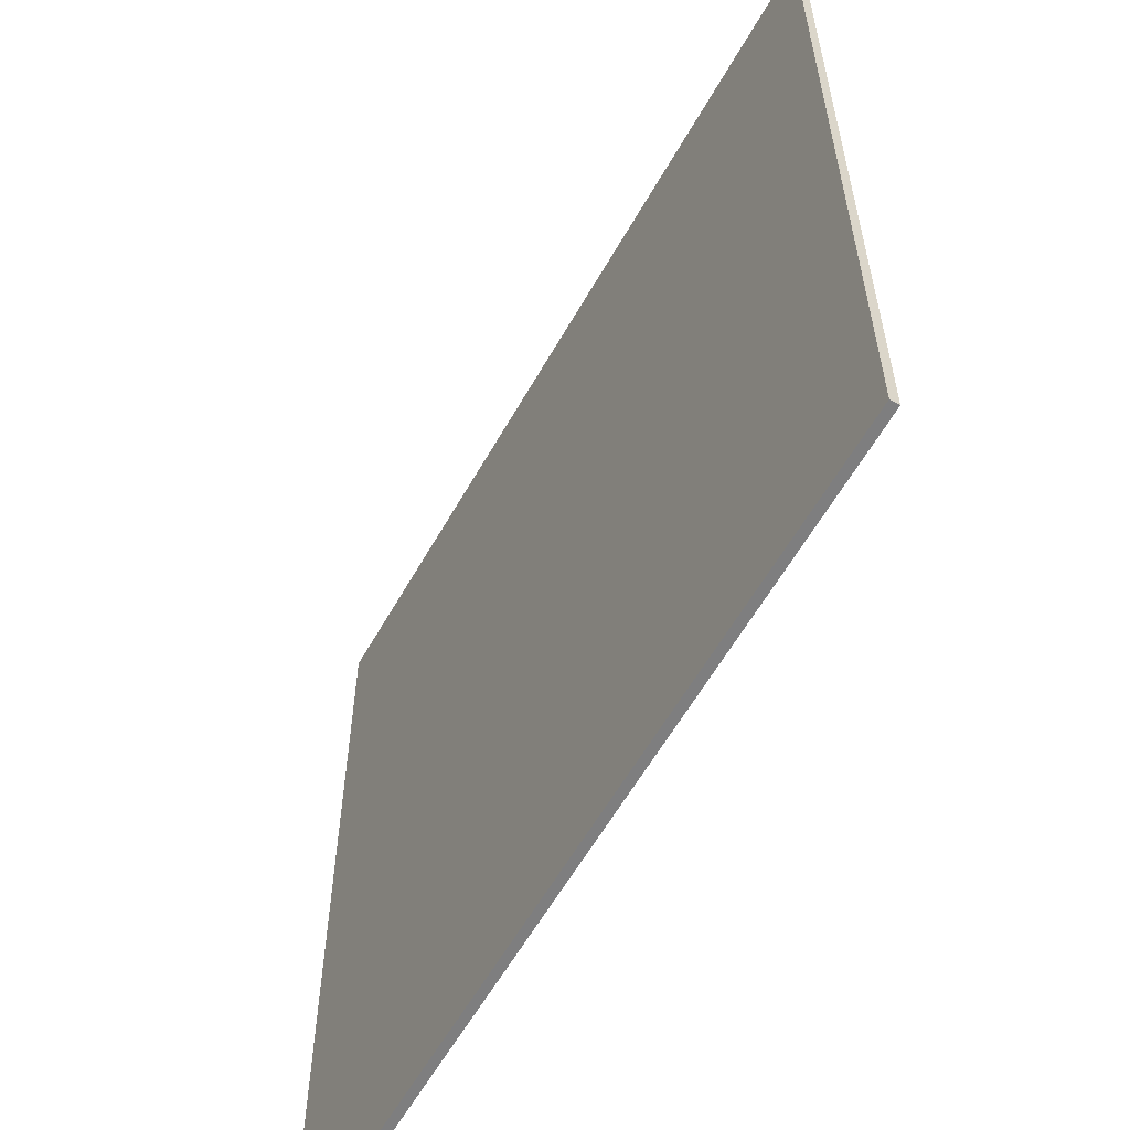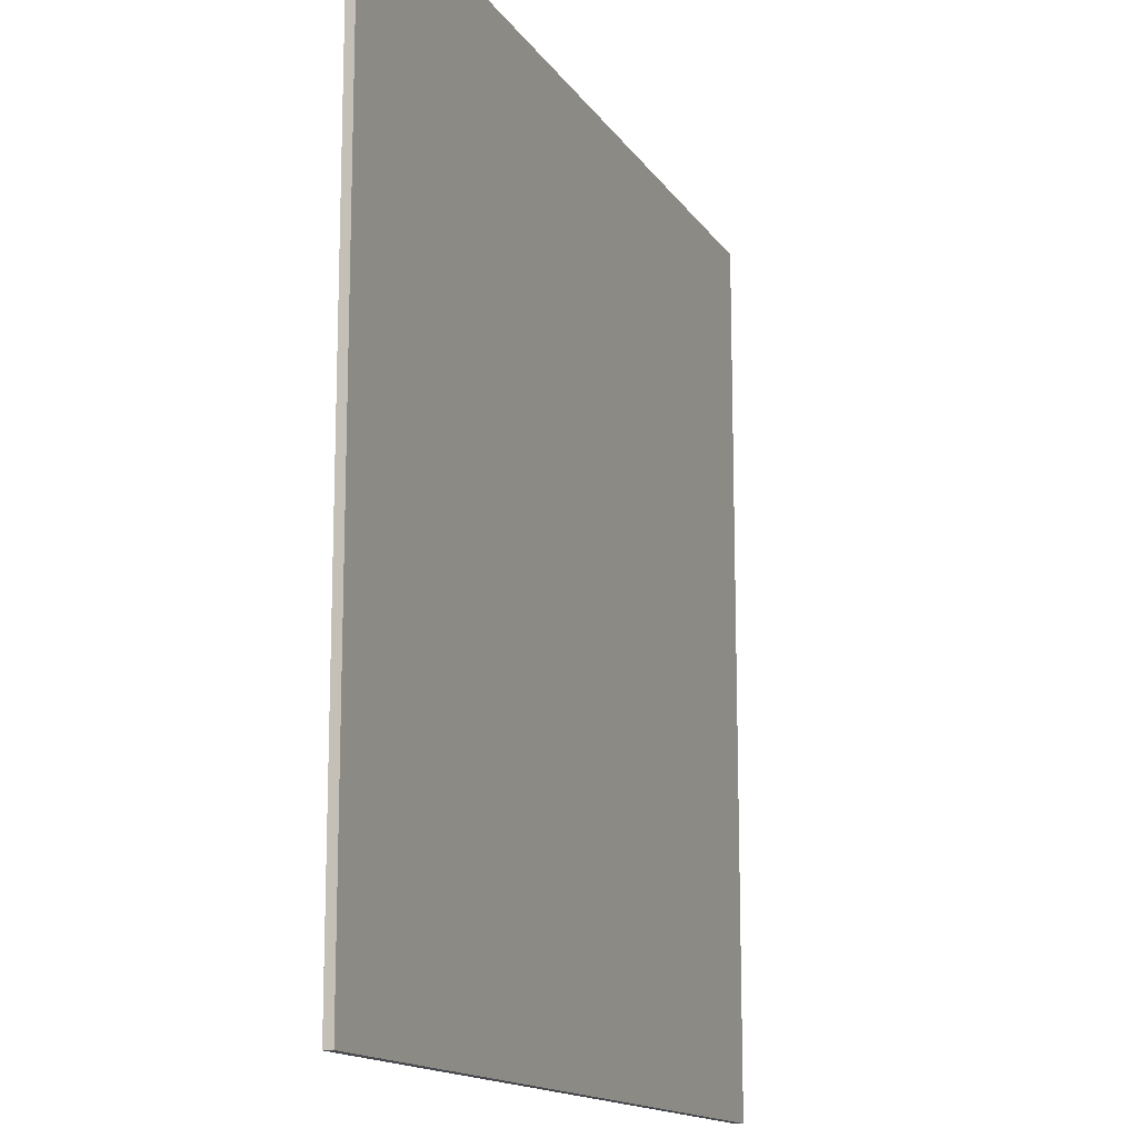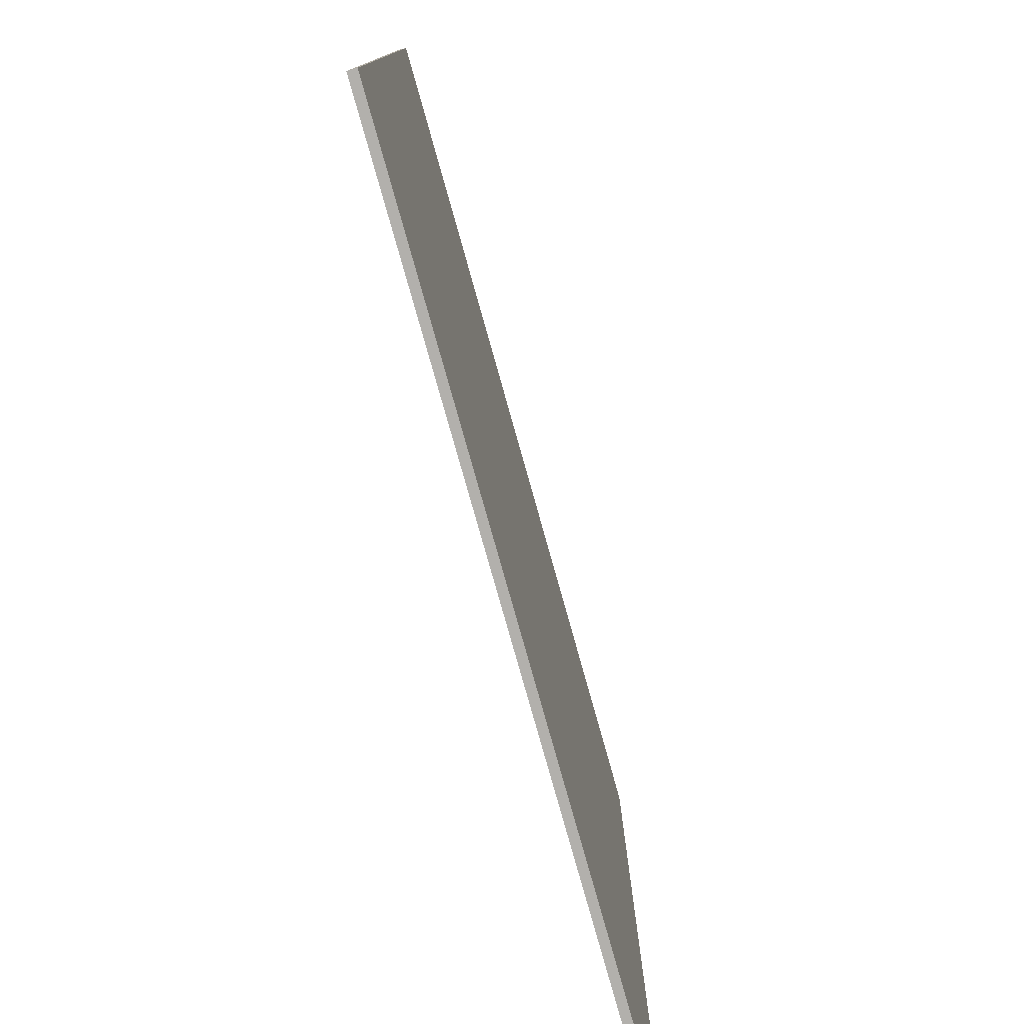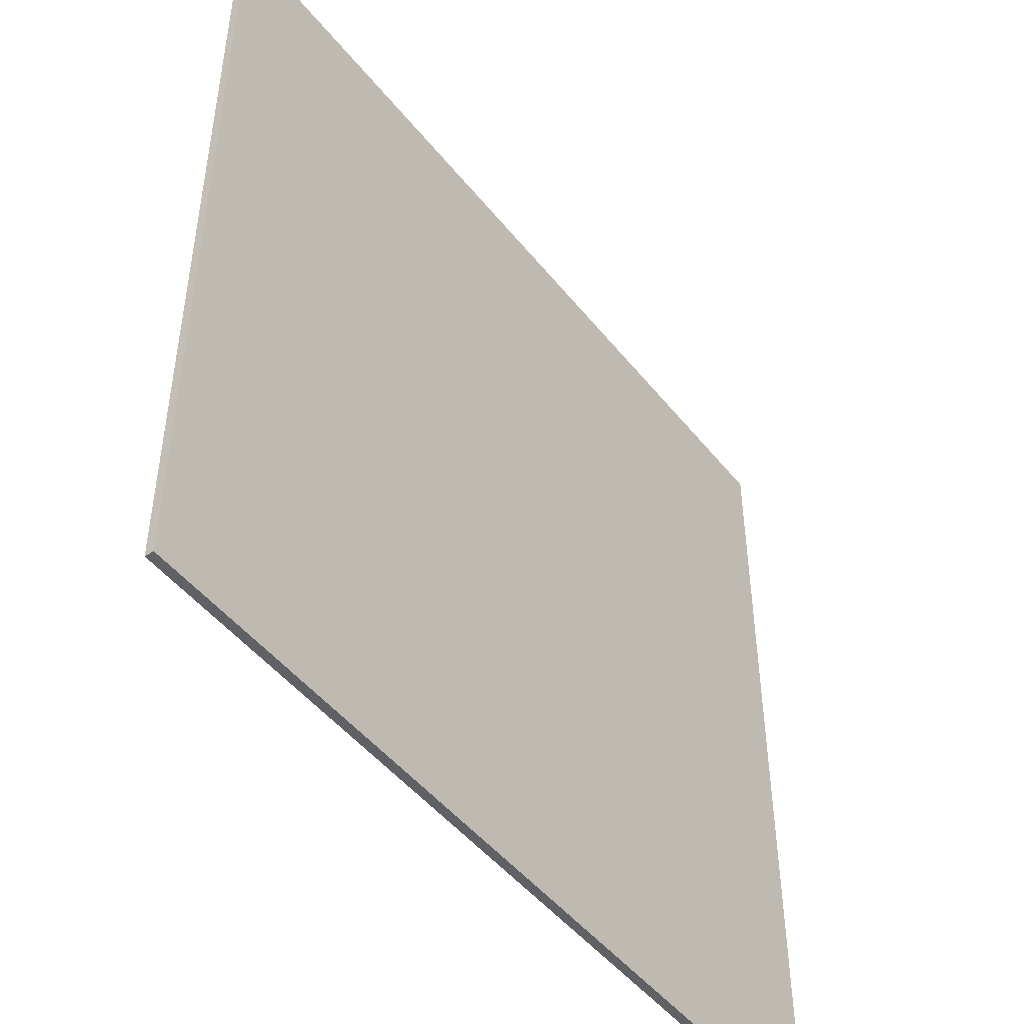
<metadata>
{"format":"obj","ext":"obj","renderer":"f3d","projection":"perspective","resolution":1024,"background":"white","views":[{"elev":-59.4,"azim":60.7,"up":"+Z"},{"elev":-14.5,"azim":-68.4,"up":"+Z"},{"elev":-78.7,"azim":105.7,"up":"+Z"},{"elev":-48.2,"azim":-53.3,"up":"+Z"}]}
</metadata>
<code>
o
v -5 0 5
v -5 0 -5
v -5 0.1 5
v -5 0.1 -5
v 5 0 5
v 5 0 -5
v 5 0.1 5
v 5 0.1 -5
v -5 0 5
v -5 0.1 5
v -4.9 0 5
v -4.9 0.1 5
v -3.1 0 5
v -3.1 0.1 5
v -2.9 0 5
v -2.9 0.1 5
v -1.1 0 5
v -1.1 0.1 5
v -0.9 0 5
v -0.9 0.1 5
v 0.9 0 5
v 0.9 0.1 5
v 1.1 0 5
v 1.1 0.1 5
v 2.9 0 5
v 2.9 0.1 5
v 3.1 0 5
v 3.1 0.1 5
v 4.9 0 5
v 4.9 0.1 5
v 5 0 5
v 5 0.1 5
v -5 0 -5
v -5 0.1 -5
v -4.9 0 -5
v -4.9 0.1 -5
v -3.1 0 -5
v -3.1 0.1 -5
v -2.9 0 -5
v -2.9 0.1 -5
v -1.1 0 -5
v -1.1 0.1 -5
v -0.9 0 -5
v -0.9 0.1 -5
v 0.9 0 -5
v 0.9 0.1 -5
v 1.1 0 -5
v 1.1 0.1 -5
v 2.9 0 -5
v 2.9 0.1 -5
v 3.1 0 -5
v 3.1 0.1 -5
v 4.9 0 -5
v 4.9 0.1 -5
v 5 0 -5
v 5 0.1 -5
v -5 0 5
v -4.9 0 5
v -3.1 0 5
v -2.9 0 5
v -1.1 0 5
v -0.9 0 5
v 0.9 0 5
v 1.1 0 5
v 2.9 0 5
v 3.1 0 5
v 4.9 0 5
v 5 0 5
v -3.1 0 2.5
v -2.9 0 2.5
v -1.1 0 2.5
v -0.9 0 2.5
v 0.9 0 2.5
v 1.1 0 2.5
v 2.9 0 2.5
v 3.1 0 2.5
v -3.1 0 0
v -2.9 0 0
v -1.1 0 0
v -0.9 0 0
v 0.9 0 0
v 1.1 0 0
v 2.9 0 0
v 3.1 0 0
v -3.1 0 -2.5
v -2.9 0 -2.5
v -1.1 0 -2.5
v -0.9 0 -2.5
v 0.9 0 -2.5
v 1.1 0 -2.5
v 2.9 0 -2.5
v 3.1 0 -2.5
v -5 0 -5
v -4.9 0 -5
v -3.1 0 -5
v -2.9 0 -5
v -1.1 0 -5
v -0.9 0 -5
v 0.9 0 -5
v 1.1 0 -5
v 2.9 0 -5
v 3.1 0 -5
v 4.9 0 -5
v 5 0 -5
v -5 0.1 5
v -4.9 0.1 5
v -3.1 0.1 5
v -2.9 0.1 5
v -1.1 0.1 5
v -0.9 0.1 5
v 0.9 0.1 5
v 1.1 0.1 5
v 2.9 0.1 5
v 3.1 0.1 5
v 4.9 0.1 5
v 5 0.1 5
v -3.1 0.1 2.5
v -2.9 0.1 2.5
v -1.1 0.1 2.5
v -0.9 0.1 2.5
v 0.9 0.1 2.5
v 1.1 0.1 2.5
v 2.9 0.1 2.5
v 3.1 0.1 2.5
v -3.1 0.1 0
v -2.9 0.1 0
v -1.1 0.1 0
v -0.9 0.1 0
v 0.9 0.1 0
v 1.1 0.1 0
v 2.9 0.1 0
v 3.1 0.1 0
v -3.1 0.1 -2.5
v -2.9 0.1 -2.5
v -1.1 0.1 -2.5
v -0.9 0.1 -2.5
v 0.9 0.1 -2.5
v 1.1 0.1 -2.5
v 2.9 0.1 -2.5
v 3.1 0.1 -2.5
v -5 0.1 -5
v -4.9 0.1 -5
v -3.1 0.1 -5
v -2.9 0.1 -5
v -1.1 0.1 -5
v -0.9 0.1 -5
v 0.9 0.1 -5
v 1.1 0.1 -5
v 2.9 0.1 -5
v 3.1 0.1 -5
v 4.9 0.1 -5
v 5 0.1 -5
f 3 2 1
f 4 2 3
f 5 6 7
f 7 6 8
f 11 10 9
f 12 10 11
f 13 12 11
f 14 12 13
f 15 14 13
f 16 14 15
f 17 16 15
f 18 16 17
f 19 18 17
f 20 18 19
f 21 20 19
f 22 20 21
f 23 22 21
f 24 22 23
f 25 24 23
f 26 24 25
f 27 26 25
f 28 26 27
f 29 28 27
f 30 28 29
f 31 30 29
f 32 30 31
f 33 34 35
f 35 34 36
f 35 36 37
f 37 36 38
f 37 38 39
f 39 38 40
f 39 40 41
f 41 40 42
f 41 42 43
f 43 42 44
f 43 44 45
f 45 44 46
f 45 46 47
f 47 46 48
f 47 48 49
f 49 48 50
f 49 50 51
f 51 50 52
f 51 52 53
f 53 52 54
f 53 54 55
f 55 54 56
f 69 59 58
f 69 60 59
f 70 61 60
f 70 60 69
f 71 62 61
f 71 61 70
f 72 63 62
f 72 62 71
f 73 64 63
f 73 63 72
f 74 65 64
f 74 64 73
f 75 66 65
f 75 65 74
f 76 67 66
f 76 66 75
f 77 69 58
f 77 70 69
f 78 71 70
f 78 70 77
f 79 72 71
f 79 71 78
f 80 73 72
f 80 72 79
f 81 74 73
f 81 73 80
f 82 75 74
f 82 74 81
f 83 76 75
f 83 75 82
f 84 67 76
f 84 76 83
f 85 77 58
f 85 78 77
f 86 79 78
f 86 78 85
f 87 80 79
f 87 79 86
f 88 81 80
f 88 80 87
f 89 82 81
f 89 81 88
f 90 83 82
f 90 82 89
f 91 84 83
f 91 83 90
f 92 67 84
f 92 84 91
f 93 58 57
f 94 85 58
f 94 58 93
f 95 86 85
f 95 85 94
f 96 87 86
f 96 86 95
f 97 88 87
f 97 87 96
f 98 89 88
f 98 88 97
f 99 90 89
f 99 89 98
f 100 91 90
f 100 90 99
f 101 92 91
f 101 91 100
f 102 67 92
f 102 92 101
f 103 68 67
f 103 67 102
f 104 68 103
f 106 107 117
f 107 108 117
f 108 109 118
f 117 108 118
f 109 110 119
f 118 109 119
f 110 111 120
f 119 110 120
f 111 112 121
f 120 111 121
f 112 113 122
f 121 112 122
f 113 114 123
f 122 113 123
f 114 115 124
f 123 114 124
f 106 117 125
f 117 118 125
f 118 119 126
f 125 118 126
f 119 120 127
f 126 119 127
f 120 121 128
f 127 120 128
f 121 122 129
f 128 121 129
f 122 123 130
f 129 122 130
f 123 124 131
f 130 123 131
f 124 115 132
f 131 124 132
f 106 125 133
f 125 126 133
f 126 127 134
f 133 126 134
f 127 128 135
f 134 127 135
f 128 129 136
f 135 128 136
f 129 130 137
f 136 129 137
f 130 131 138
f 137 130 138
f 131 132 139
f 138 131 139
f 132 115 140
f 139 132 140
f 105 106 141
f 106 133 142
f 141 106 142
f 133 134 143
f 142 133 143
f 134 135 144
f 143 134 144
f 135 136 145
f 144 135 145
f 136 137 146
f 145 136 146
f 137 138 147
f 146 137 147
f 138 139 148
f 147 138 148
f 139 140 149
f 148 139 149
f 140 115 150
f 149 140 150
f 115 116 151
f 150 115 151
f 151 116 152

</code>
